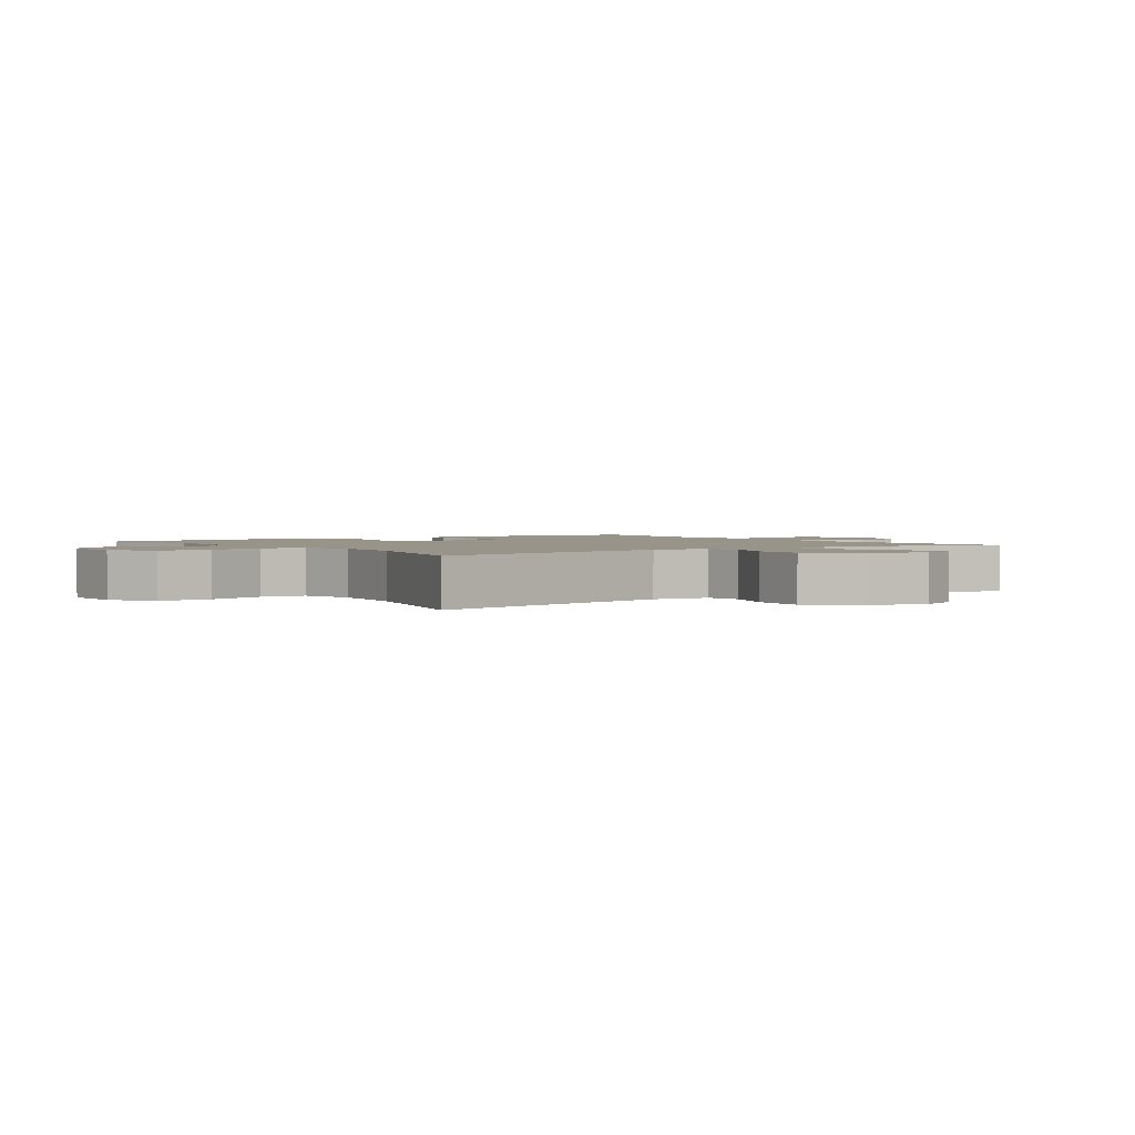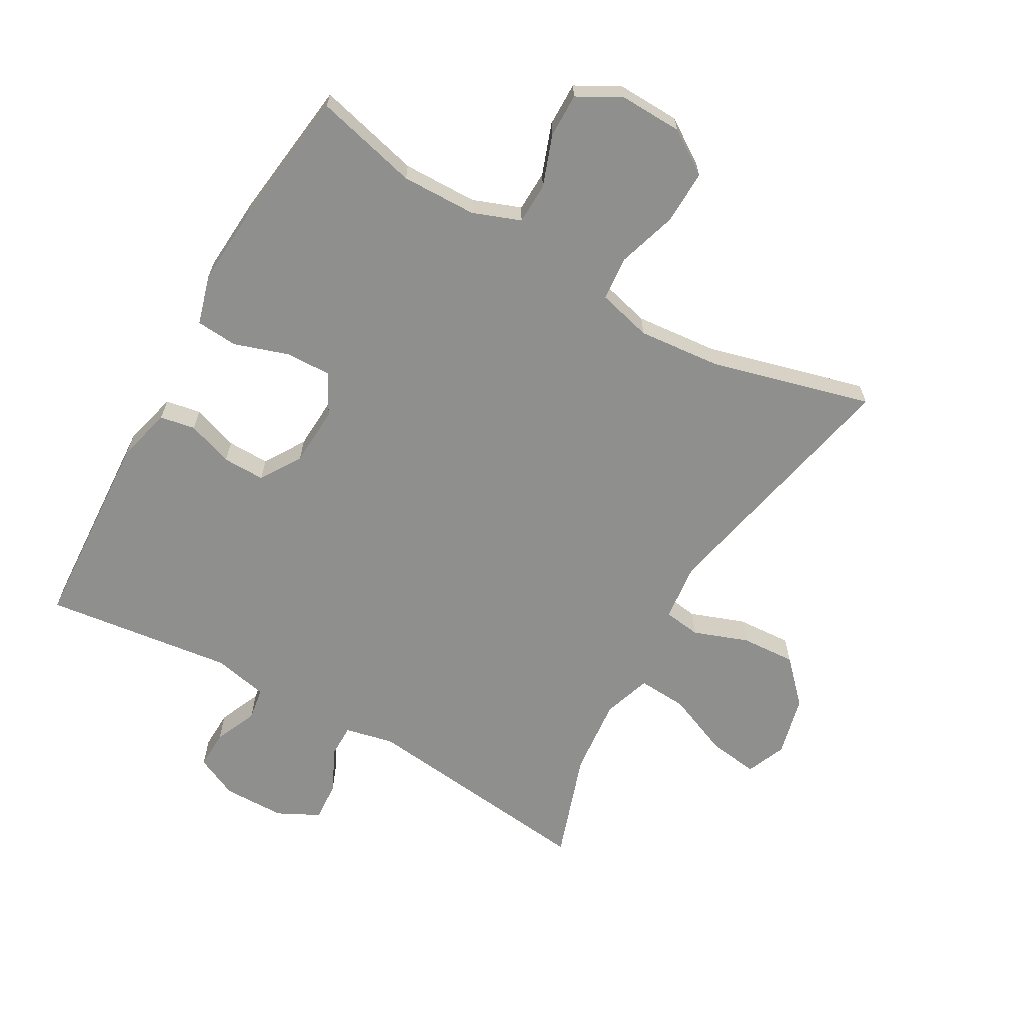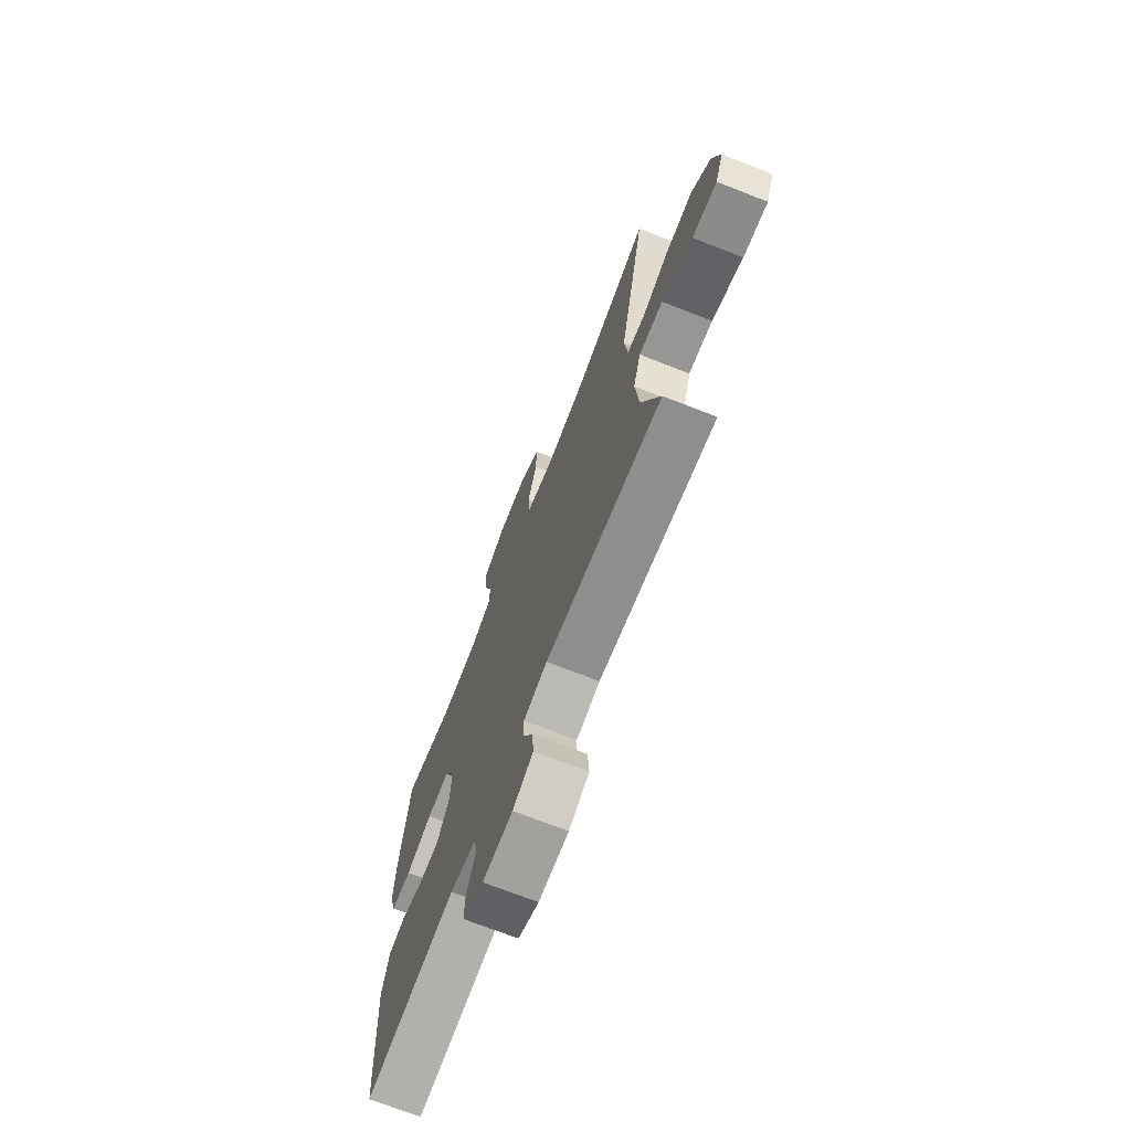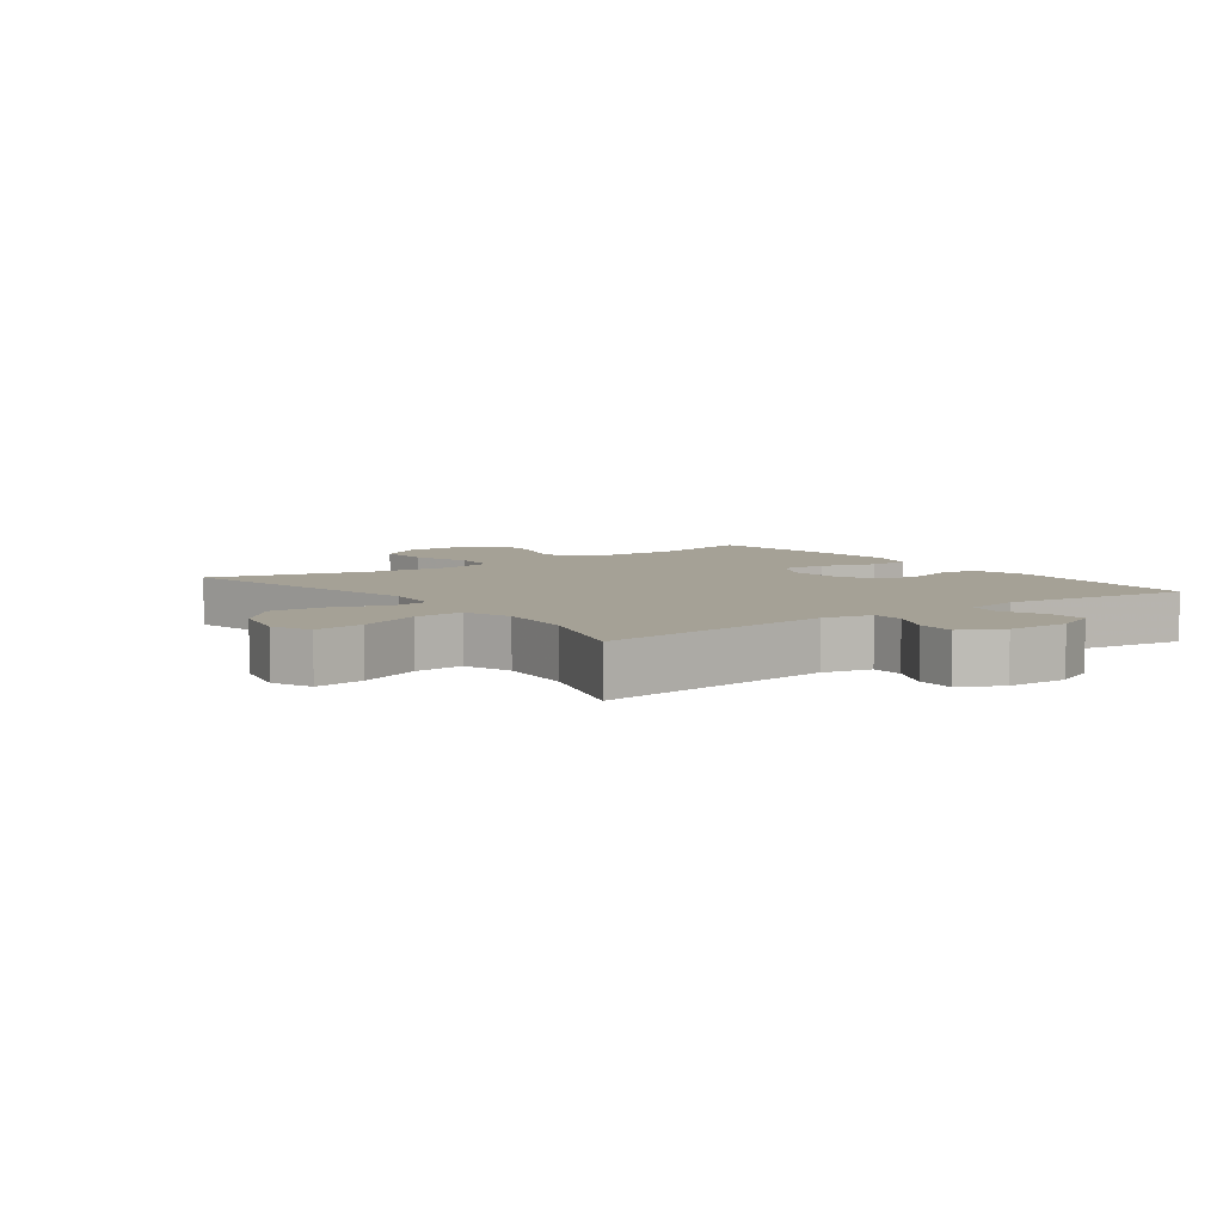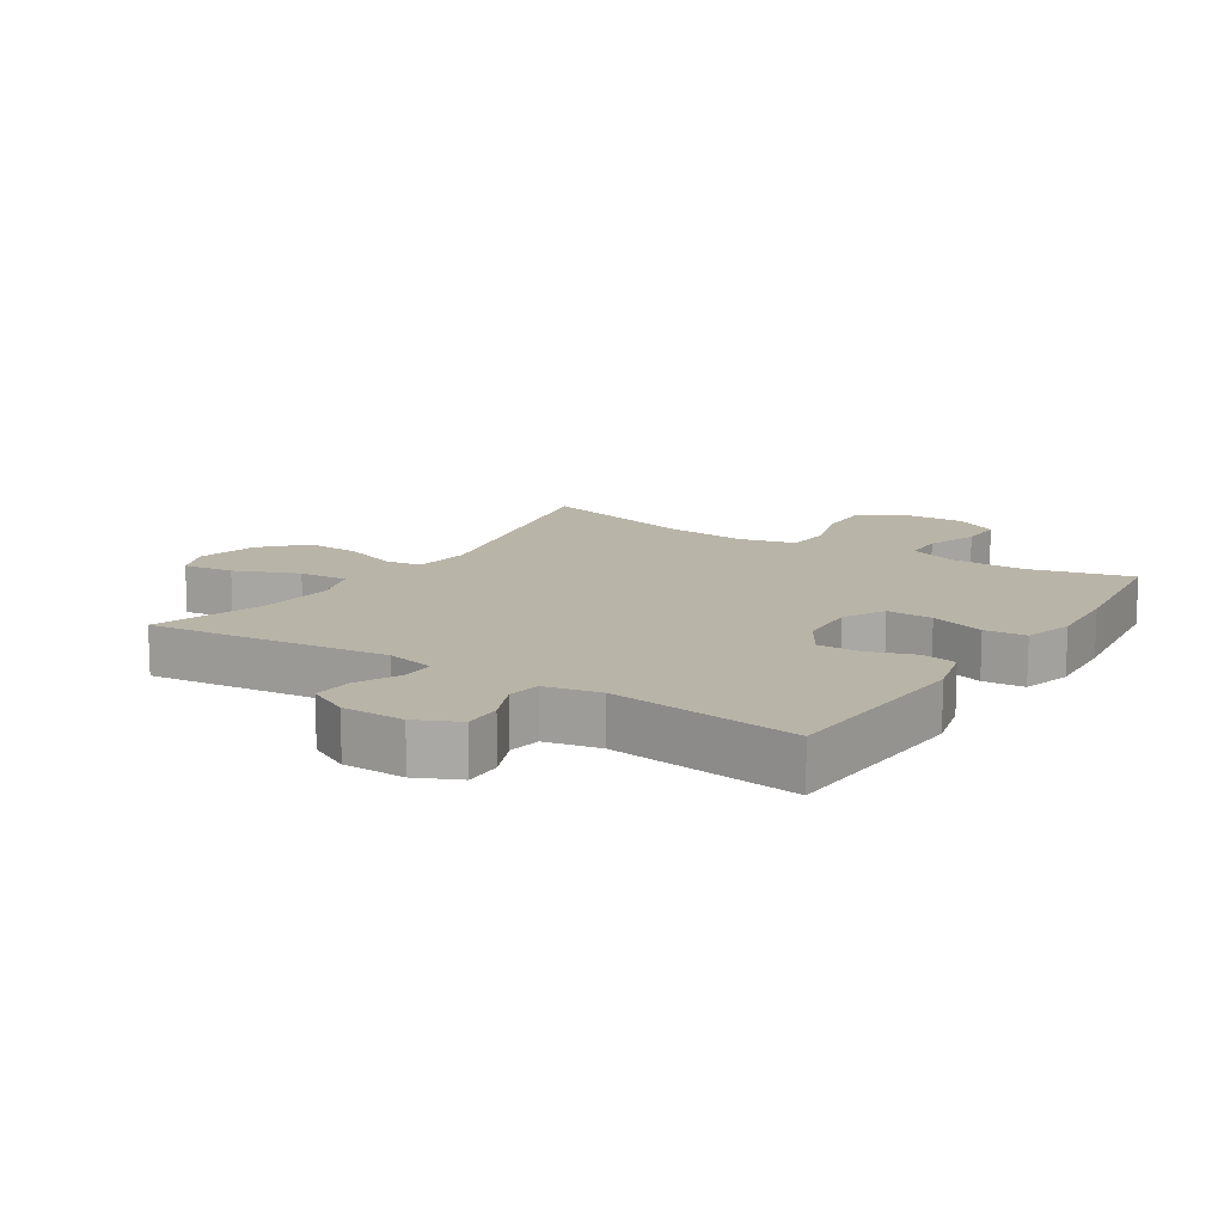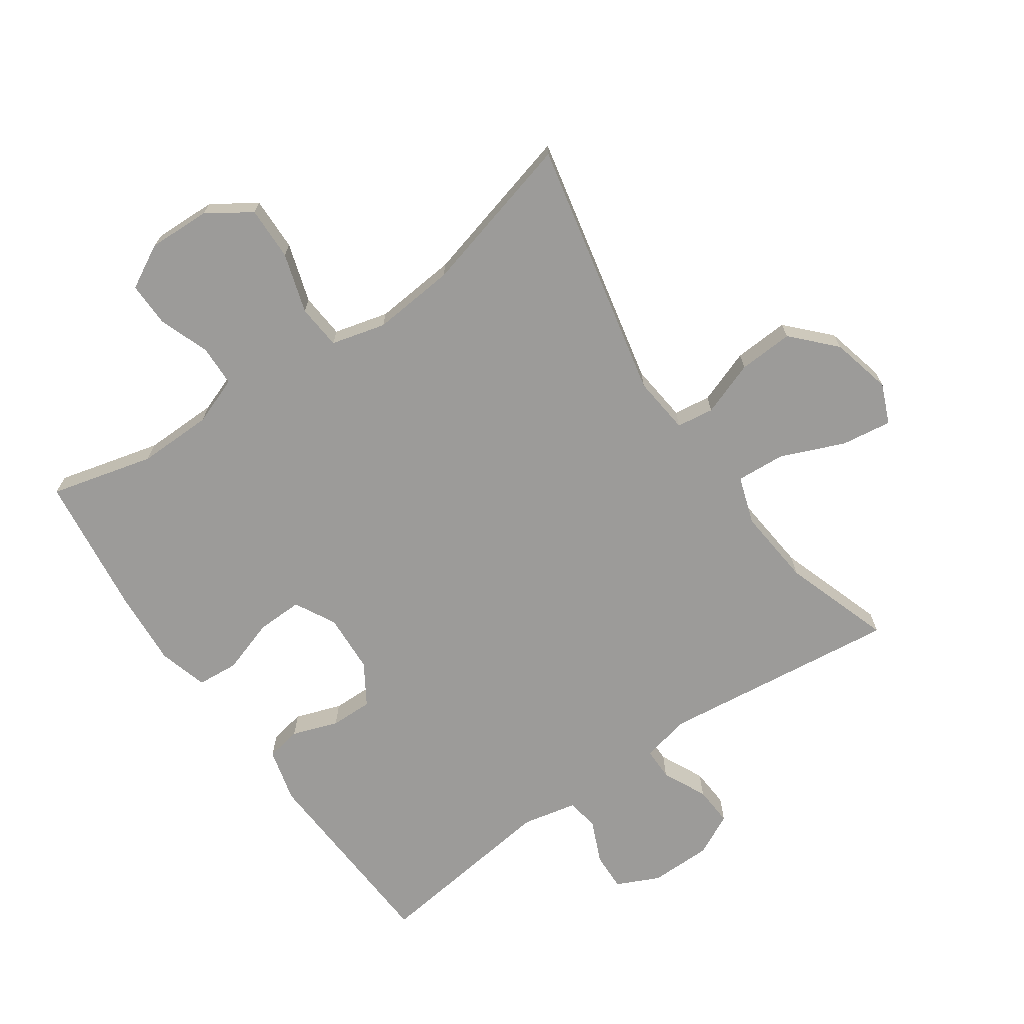
<metadata>
{"format":"obj","ext":"obj","renderer":"f3d","projection":"perspective","resolution":1024,"background":"white","views":[{"elev":1.9,"azim":55.2,"up":"+Y"},{"elev":-65.1,"azim":-29.6,"up":"+Y"},{"elev":-71.5,"azim":68.6,"up":"+Z"},{"elev":6.1,"azim":143.6,"up":"+Y"},{"elev":13.2,"azim":-147.2,"up":"+Y"},{"elev":-69.8,"azim":34.7,"up":"+Y"}]}
</metadata>
<code>
v 0.5 0.07 0.5
v 0.413 0.07 0.094
v 0.423 0.07 0.003
v 0.481 0.07 -0.005
v 0.566 0.07 0.026
v 0.652 0.07 0.031
v 0.714 0.07 -0.034
v 0.737 0.07 -0.129
v 0.711 0.07 -0.191
v 0.632 0.07 -0.18
v 0.533 0.07 -0.139
v 0.456 0.07 -0.134
v 0.431 0.07 -0.209
v 0.443 0.07 -0.331
v 0.5 0.07 -0.5
v 0.126 0.07 -0.457
v 0.05 0.07 -0.474
v 0.05 0.07 -0.525
v 0.083 0.07 -0.594
v 0.087 0.07 -0.656
v 0.022 0.07 -0.689
v -0.075 0.07 -0.69
v -0.142 0.07 -0.659
v -0.14 0.07 -0.599
v -0.111 0.07 -0.532
v -0.119 0.07 -0.481
v -0.205 0.07 -0.463
v -0.5 0.07 -0.5
v -0.518 0.07 -0.183
v -0.496 0.07 -0.098
v -0.441 0.07 -0.088
v -0.369 0.07 -0.113
v -0.303 0.07 -0.114
v -0.263 0.07 -0.05
v -0.258 0.07 0.043
v -0.292 0.07 0.107
v -0.364 0.07 0.105
v -0.449 0.07 0.077
v -0.514 0.07 0.082
v -0.536 0.07 0.159
v -0.528 0.07 0.278
v -0.5 0.07 0.5
v -0.338 0.07 0.459
v -0.221 0.07 0.461
v -0.146 0.07 0.489
v -0.144 0.07 0.553
v -0.173 0.07 0.633
v -0.174 0.07 0.702
v -0.106 0.07 0.739
v -0.008 0.07 0.736
v 0.06 0.07 0.691
v 0.058 0.07 0.607
v 0.029 0.07 0.514
v 0.035 0.07 0.444
v 0.12 0.07 0.422
v 0.25 0.07 0.434
v 0.5 0 0.5
v 0.413 0 0.094
v 0.423 0 0.003
v 0.481 0 -0.005
v 0.566 0 0.026
v 0.652 0 0.031
v 0.714 0 -0.034
v 0.737 0 -0.129
v 0.711 0 -0.191
v 0.632 0 -0.18
v 0.533 0 -0.139
v 0.456 0 -0.134
v 0.431 0 -0.209
v 0.443 0 -0.331
v 0.5 0 -0.5
v 0.126 0 -0.457
v 0.05 0 -0.474
v 0.05 0 -0.525
v 0.083 0 -0.594
v 0.087 0 -0.656
v 0.022 0 -0.689
v -0.075 0 -0.69
v -0.142 0 -0.659
v -0.14 0 -0.599
v -0.111 0 -0.532
v -0.119 0 -0.481
v -0.205 0 -0.463
v -0.5 0 -0.5
v -0.518 0 -0.183
v -0.496 0 -0.098
v -0.441 0 -0.088
v -0.369 0 -0.113
v -0.303 0 -0.114
v -0.263 0 -0.05
v -0.258 0 0.043
v -0.292 0 0.107
v -0.364 0 0.105
v -0.449 0 0.077
v -0.514 0 0.082
v -0.536 0 0.159
v -0.528 0 0.278
v -0.5 0 0.5
v -0.338 0 0.459
v -0.221 0 0.461
v -0.146 0 0.489
v -0.144 0 0.553
v -0.173 0 0.633
v -0.174 0 0.702
v -0.106 0 0.739
v -0.008 0 0.736
v 0.06 0 0.691
v 0.058 0 0.607
v 0.029 0 0.514
v 0.035 0 0.444
v 0.12 0 0.422
v 0.25 0 0.434
f 50 51 52 53
f 50 53 54
f 49 50 54
f 46 47 48 49
f 45 46 49 54
f 44 45 54 55
f 40 41 42 43
f 40 43 44 55
f 37 38 39 40
f 36 37 40 55
f 29 30 31 32
f 27 28 29 32
f 26 27 32 33
f 22 23 24 25
f 22 25 26
f 21 22 26
f 18 19 20 21
f 17 18 21 26
f 16 17 26 33
f 14 15 16 33
f 8 9 10 11
f 8 11 12
f 7 8 12
f 4 5 6 7
f 4 7 12
f 3 4 12 13
f 56 1 2
f 56 2 3 13
f 35 36 55 56
f 34 35 56 13
f 13 14 33 34
f 109 108 107 106
f 110 109 106
f 110 106 105
f 105 104 103 102
f 110 105 102 101
f 111 110 101 100
f 99 98 97 96
f 111 100 99 96
f 96 95 94 93
f 111 96 93 92
f 88 87 86 85
f 88 85 84 83
f 89 88 83 82
f 81 80 79 78
f 82 81 78
f 82 78 77
f 77 76 75 74
f 82 77 74 73
f 89 82 73 72
f 89 72 71 70
f 67 66 65 64
f 68 67 64
f 68 64 63
f 63 62 61 60
f 68 63 60
f 69 68 60 59
f 58 57 112
f 69 59 58 112
f 112 111 92 91
f 69 112 91 90
f 90 89 70 69
f 1 57 58 2
f 2 58 59 3
f 3 59 60 4
f 4 60 61 5
f 5 61 62 6
f 6 62 63 7
f 7 63 64 8
f 8 64 65 9
f 9 65 66 10
f 10 66 67 11
f 11 67 68 12
f 12 68 69 13
f 13 69 70 14
f 14 70 71 15
f 15 71 72 16
f 16 72 73 17
f 17 73 74 18
f 18 74 75 19
f 19 75 76 20
f 20 76 77 21
f 21 77 78 22
f 22 78 79 23
f 23 79 80 24
f 24 80 81 25
f 25 81 82 26
f 26 82 83 27
f 27 83 84 28
f 28 84 85 29
f 29 85 86 30
f 30 86 87 31
f 31 87 88 32
f 32 88 89 33
f 33 89 90 34
f 34 90 91 35
f 35 91 92 36
f 36 92 93 37
f 37 93 94 38
f 38 94 95 39
f 39 95 96 40
f 40 96 97 41
f 41 97 98 42
f 42 98 99 43
f 43 99 100 44
f 44 100 101 45
f 45 101 102 46
f 46 102 103 47
f 47 103 104 48
f 48 104 105 49
f 49 105 106 50
f 50 106 107 51
f 51 107 108 52
f 52 108 109 53
f 53 109 110 54
f 54 110 111 55
f 55 111 112 56
f 56 112 57 1

</code>
